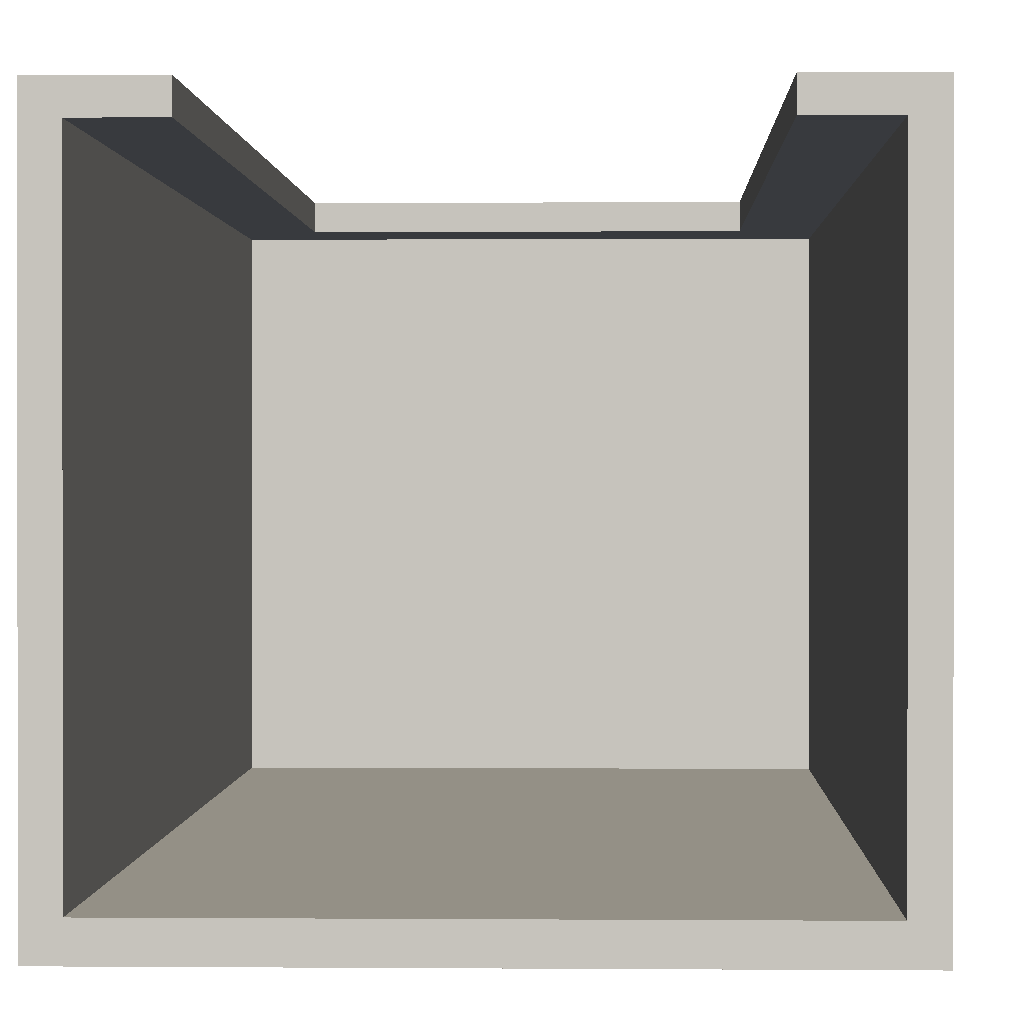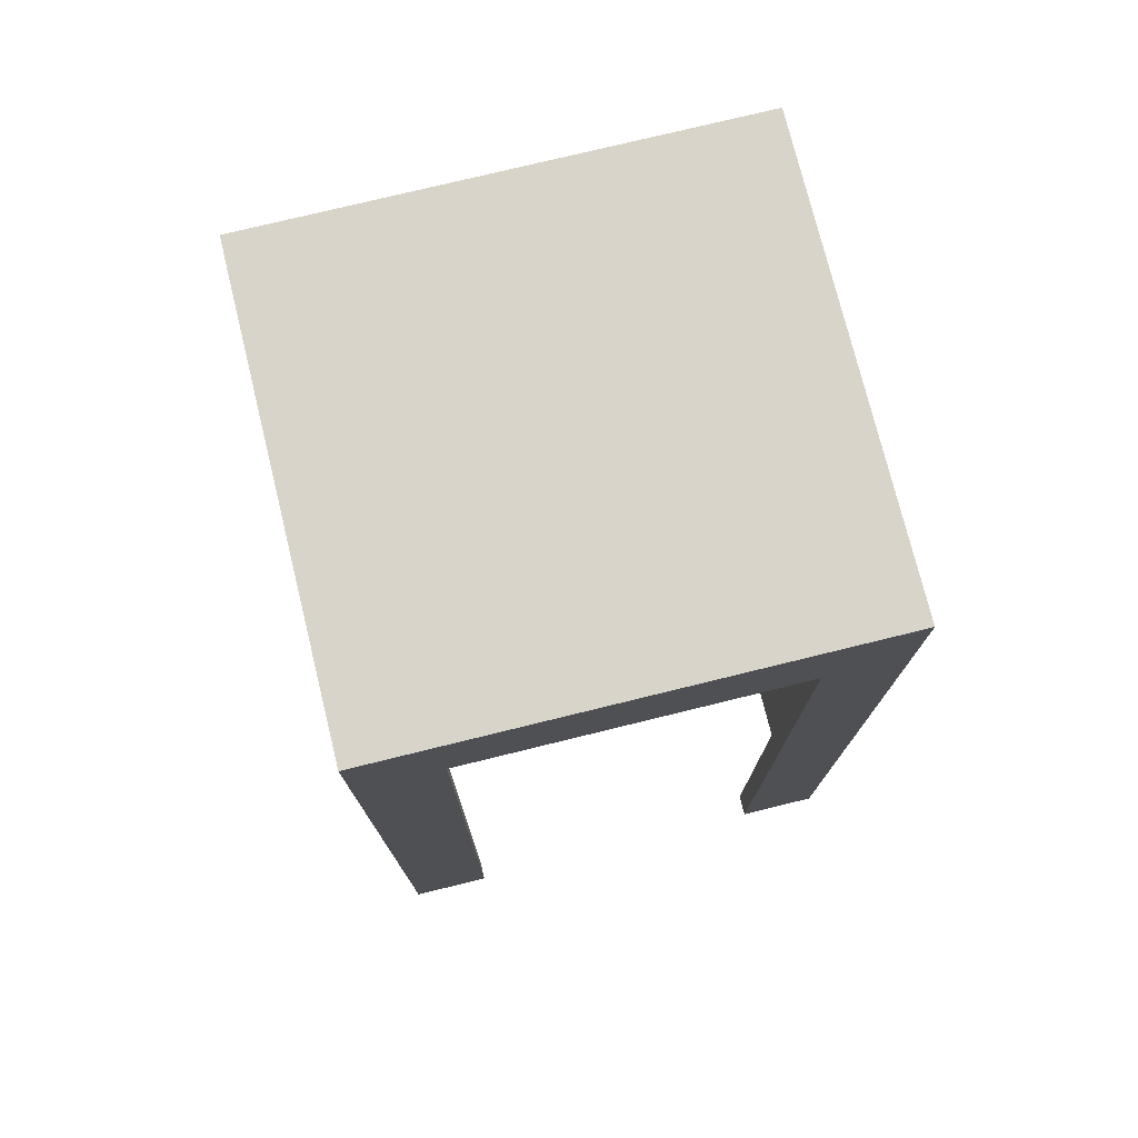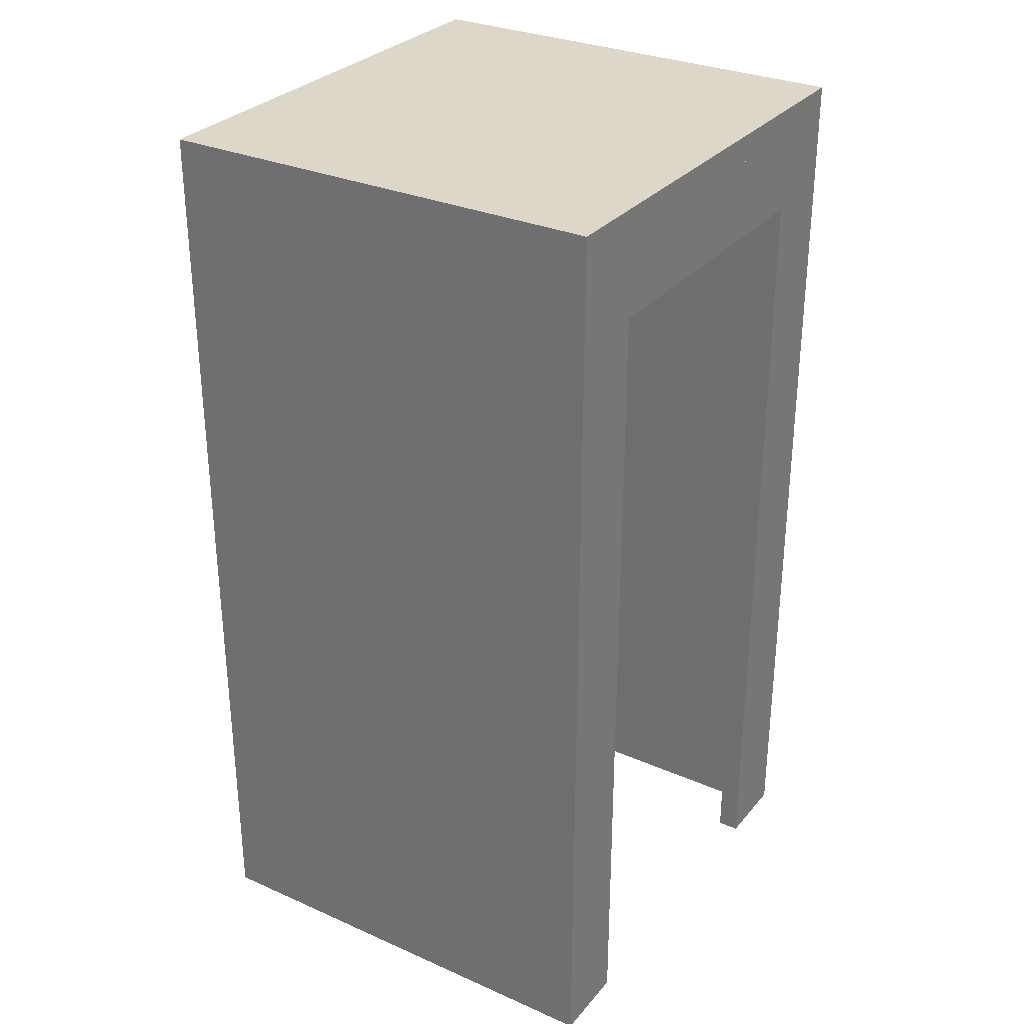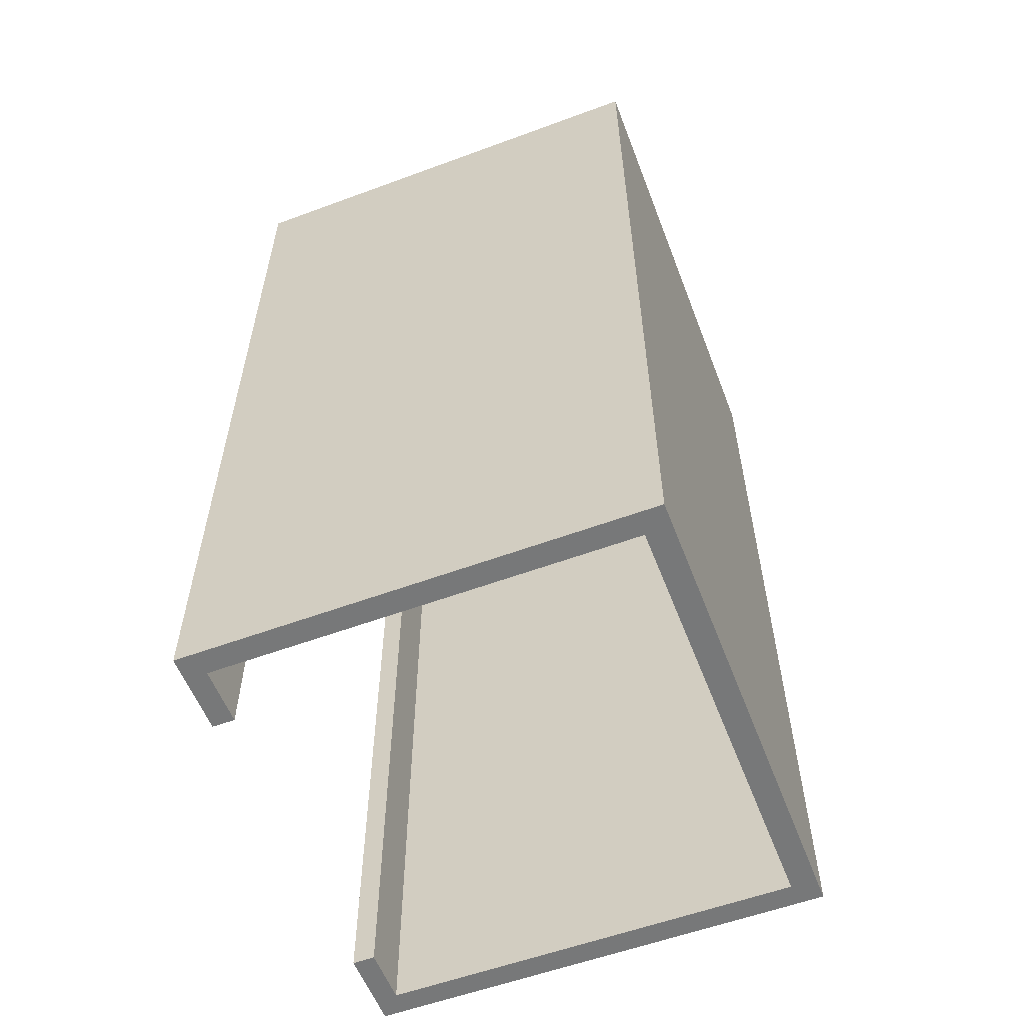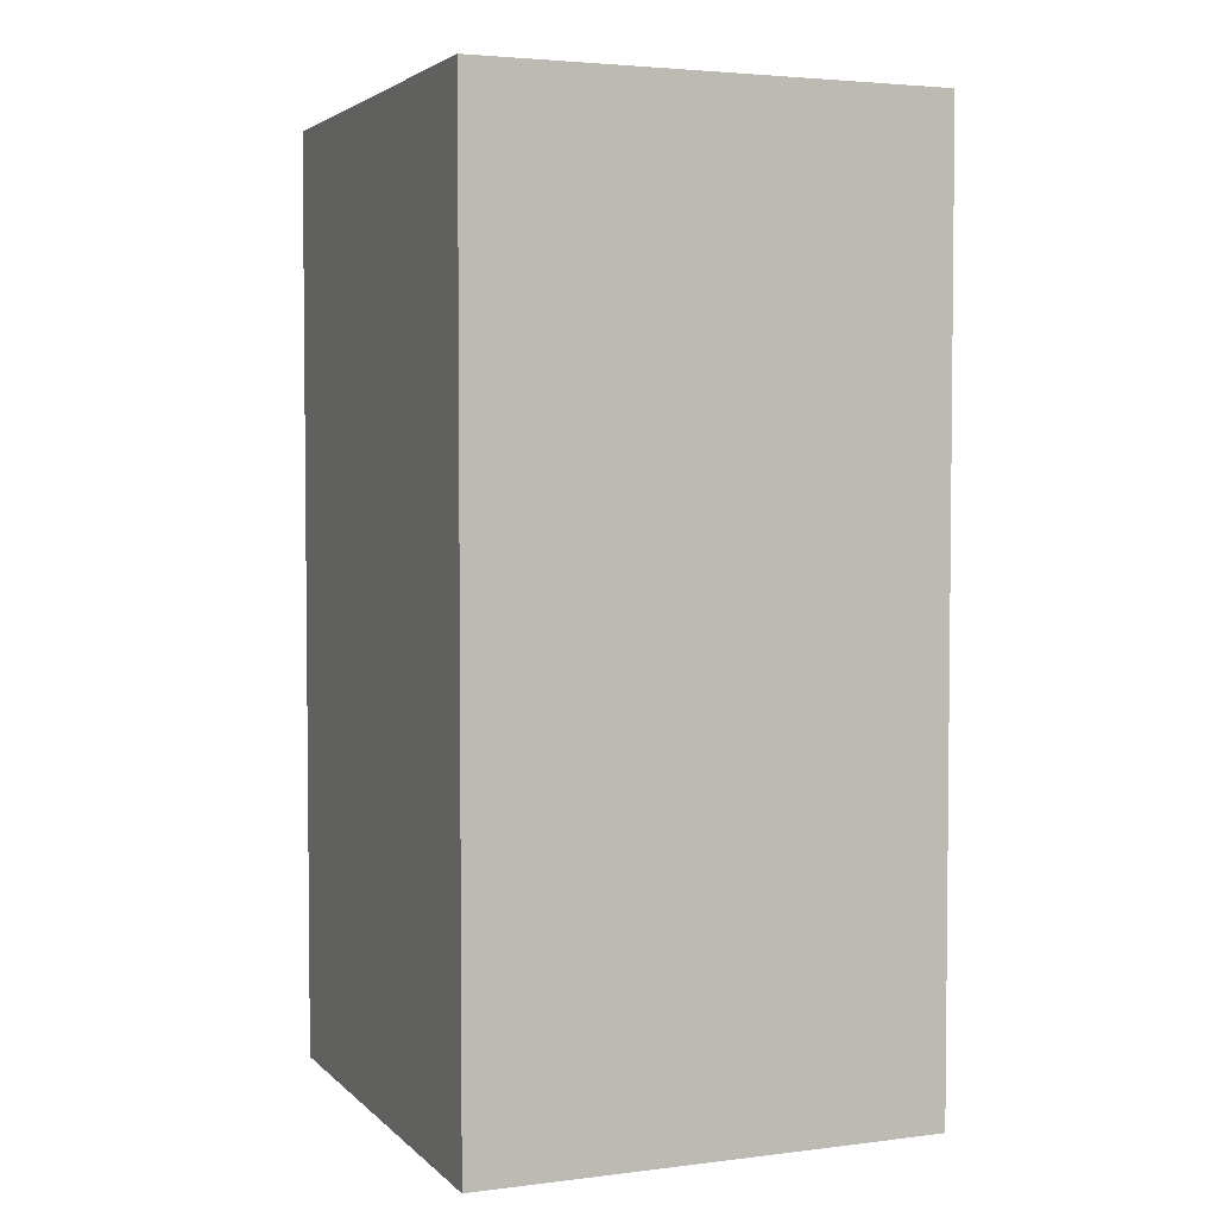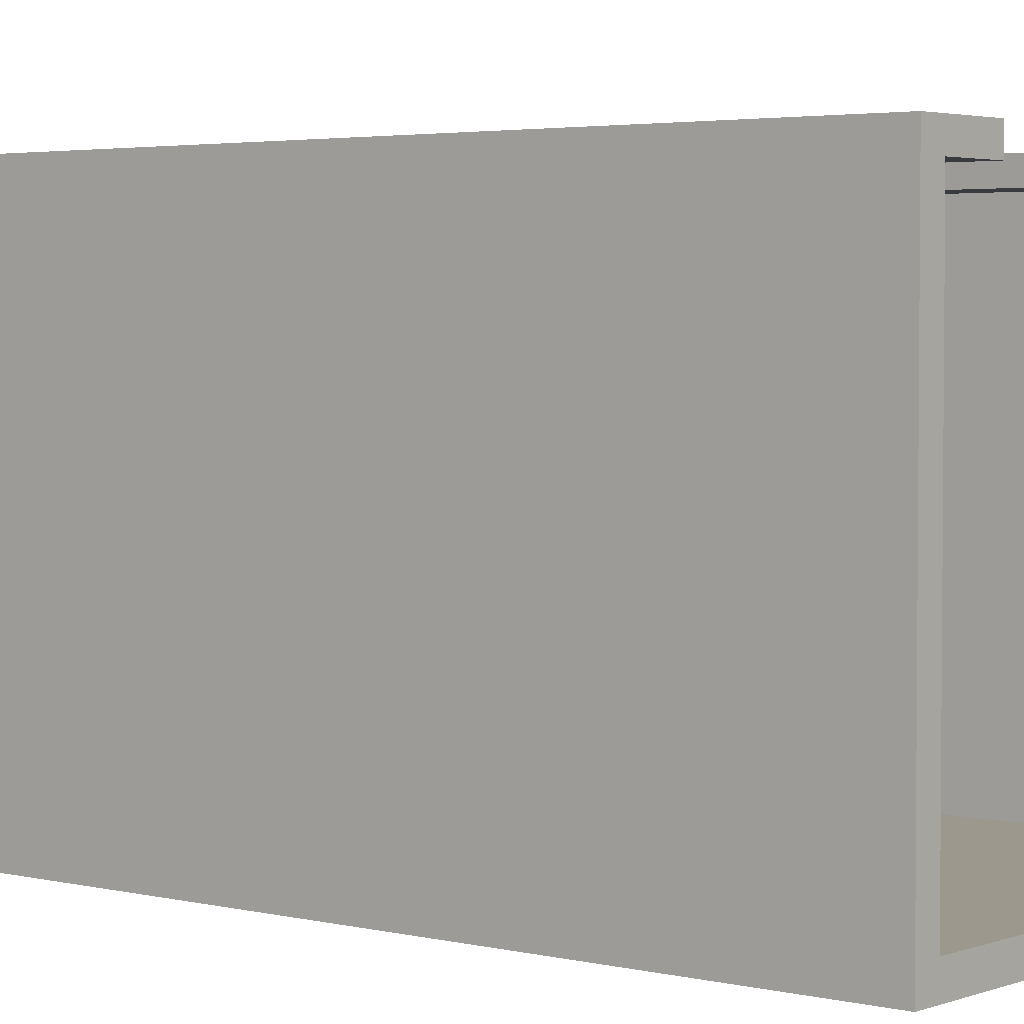
<metadata>
{"format":"obj","ext":"obj","renderer":"f3d","projection":"perspective","resolution":1024,"background":"white","views":[{"elev":0.6,"azim":1.8,"up":"+Z"},{"elev":75.7,"azim":-13.8,"up":"+Y"},{"elev":30.3,"azim":-57.5,"up":"+Y"},{"elev":-57.3,"azim":111.0,"up":"+Y"},{"elev":3.6,"azim":-112.3,"up":"+Y"},{"elev":3.2,"azim":-50.5,"up":"+Z"}]}
</metadata>
<code>
o Cube_Cube.002
v -1 4 1
v -1 4.125 1
v -1 4 -1
v -1 4.125 -1
v -1.108 4 -1
v -1.108 4 1
v -1.108 4.125 1
v -1.108 4.125 -1
v -1 4.125 -1.117
v -1 4 -1.117
v -1.108 4.125 -1.117
v -1.108 4 -1.117
v -1 -0.1661 -1
v -1 -0.1661 1
v -1.108 -0.1661 -1
v -1.108 -0.1661 -1.117
v -1.108 -0.1661 1
v -1 -0.1661 -1.117
v -1 4 0.8989
v -0.5 4 -1
v -0.5 4 1
v -1 -0.1661 0.8989
v -1 1.917 1
v -1 1.917 -1
v -1 1.917 0.8989
v -0.5 4 0.8989
v -0.7381 4 0.8989
v -0.7381 4 1
v -0.7381 -0.1661 0.8989
v -0.7381 -0.1661 1
v -0.7381 1.917 1
v -0.7381 1.917 0.8989
v -0.7381 4 0.9494
v -0.7381 3.625 1
v -0.7381 3.625 0.8989
v -0.7381 1.917 0.9494
v -0.7381 3.625 0.9494
v 0.001557 4 0.9494
v 0.001557 4 1
v 0.001557 3.625 1
v 0.001557 4 0.8989
v 0.001557 3.625 0.8989
v 1 4 1
v 1 4.125 1
v 1 4 -1
v 1 4.125 -1
v 0 4 1
v 0 4.125 1
v 0 4 -1
v 0 4.125 -1
v 1.108 4 -1
v 1.108 4 1
v 1.108 4.125 1
v 1.108 4.125 -1
v 1 4.125 -1.117
v 1 4 -1.117
v 0 4 -1.117
v 0 4.125 -1.117
v 1.108 4.125 -1.117
v 1.108 4 -1.117
v 1 -0.1661 -1
v 1 -0.1661 1
v 1.108 -0.1661 -1
v 1.108 -0.1661 -1.117
v 0 -0.1661 -1
v 1.108 -0.1661 1
v 0 -0.1661 -1.117
v 1 -0.1661 -1.117
v 1 4 0.8989
v 0.5 4 -1
v 0 4 0.8989
v 0.5 4 1
v 1 -0.1661 0.8989
v 1 1.917 1
v 1 1.917 -1
v 1 1.917 0.8989
v 0.5 4 0.8989
v 0.7381 4 0.8989
v 0.7381 4 1
v 0.7381 -0.1661 0.8989
v 0.7381 -0.1661 1
v 0.7381 1.917 1
v 0.7381 1.917 0.8989
v 0.7381 4 0.9494
v 0.7381 3.625 1
v 0.7381 3.625 0.8989
v 0.7381 1.917 0.9494
v 0.7381 3.625 0.9494
v -0.001557 4 0.9494
v -0.001557 4 1
v -0.001557 3.625 1
v -0.001557 4 0.8989
v -0.001557 3.625 0.8989
f 4 50 58 9
f 6 5 15 17
f 47 48 2 1 21
f 26 71 47 21
f 50 4 2 48
f 6 7 8 5
f 1 2 7 6
f 2 4 8 7
f 5 12 16 15
f 9 10 12 11
f 10 9 58 57
f 8 4 9 11
f 12 10 18 16
f 5 8 11 12
f 13 15 16 18
f 13 22 14 17 15
f 65 13 18 67
f 10 57 67 18
f 1 6 17 14 23
f 20 3 24
f 1 23 31 34 28
f 24 25 22 13
f 3 19 25 24
f 25 19 27 35 32
f 49 20 24 13 65
f 19 26 21 1
f 3 20 26 19
f 20 49 71 26
f 32 36 31 30 29
f 37 34 31 36
f 14 22 29 30
f 22 25 32 29
f 19 1 28 33 27
f 23 14 30 31
f 35 37 36 32
f 35 27 41 42
f 38 39 40 42 41
f 27 33 38 41
f 34 35 42 40
f 28 34 40 39
f 33 28 39 38
f 46 55 58 50
f 52 66 63 51
f 49 71 47 48 50
f 47 72 43 44 48
f 77 72 47 71
f 50 48 44 46
f 52 51 54 53
f 43 52 53 44
f 44 53 54 46
f 51 63 64 60
f 55 59 60 56
f 56 57 58 55
f 54 59 55 46
f 50 58 57 49
f 60 64 68 56
f 51 60 59 54
f 61 68 64 63
f 61 63 66 62 73
f 65 67 68 61
f 56 68 67 57
f 43 74 62 66 52
f 70 75 45
f 43 79 85 82 74
f 57 67 65 49
f 75 61 73 76
f 45 75 76 69
f 76 83 86 78 69
f 49 65 61 75 70
f 69 43 72 77
f 45 69 77 70
f 70 77 71 49
f 83 80 81 82 87
f 88 87 82 85
f 62 81 80 73
f 73 80 83 76
f 69 78 84 79 43
f 74 82 81 62
f 86 83 87 88
f 86 93 92 78
f 89 92 93 91 90
f 78 92 89 84
f 85 91 93 86
f 79 90 91 85
f 84 89 90 79

</code>
